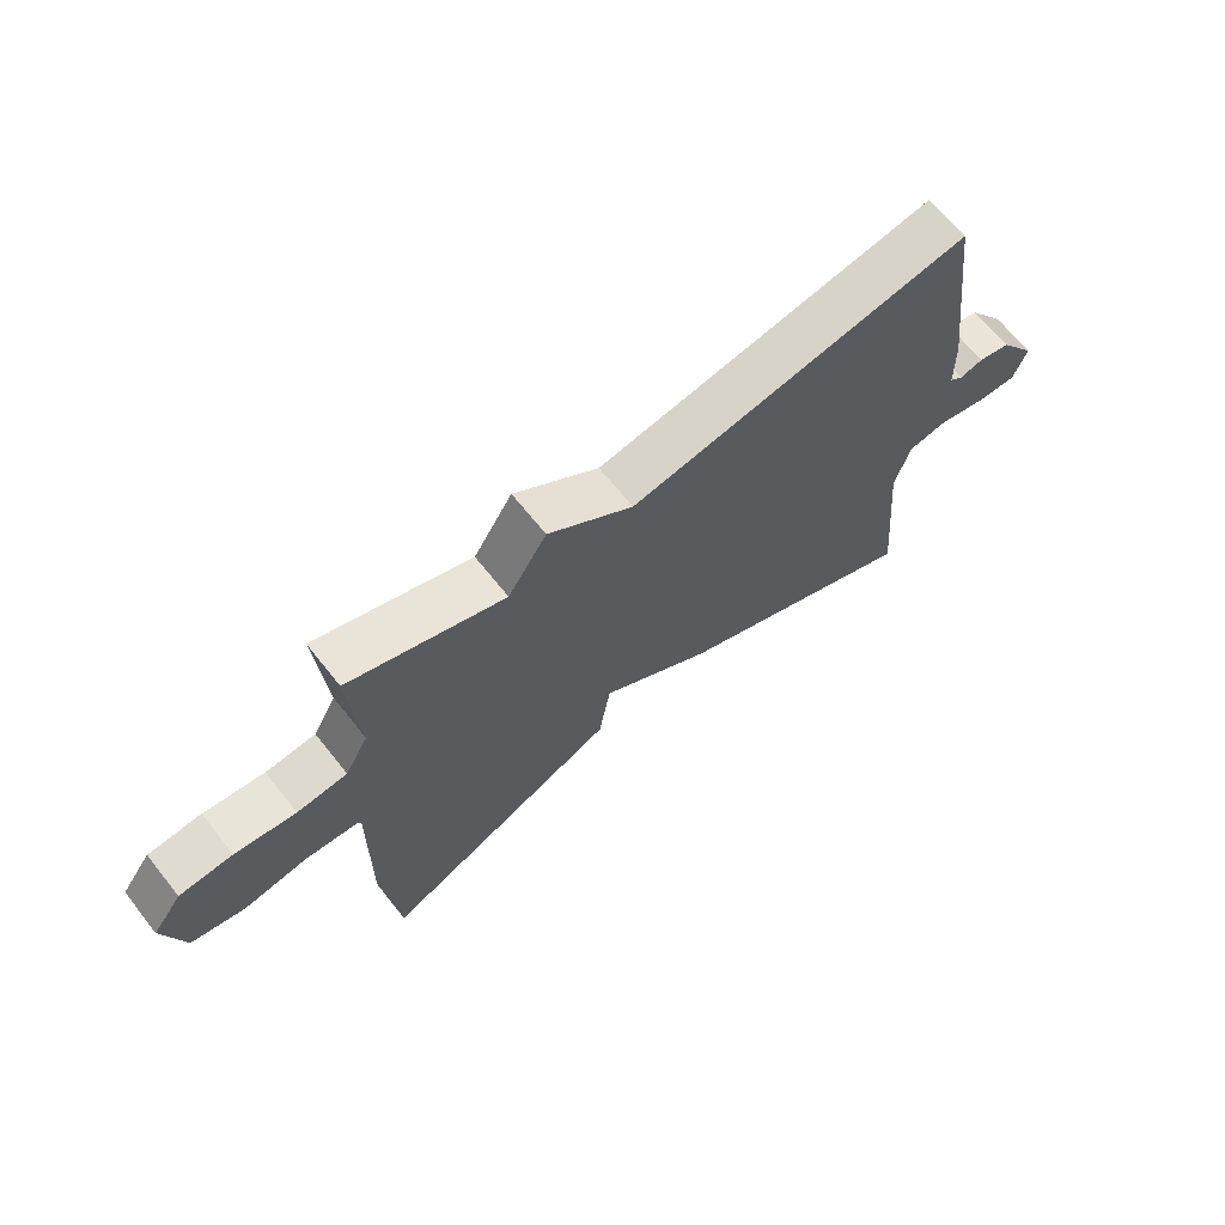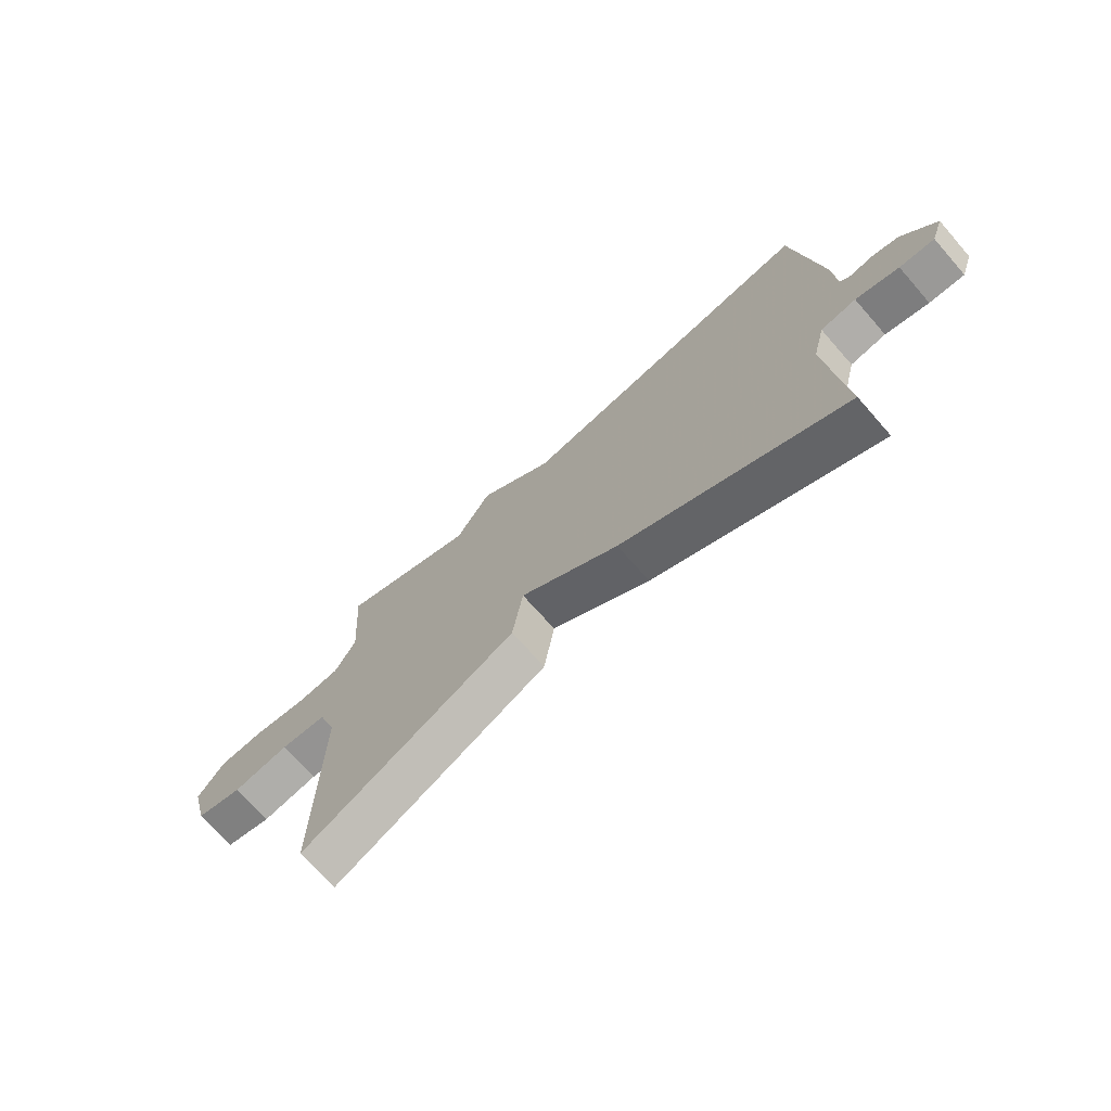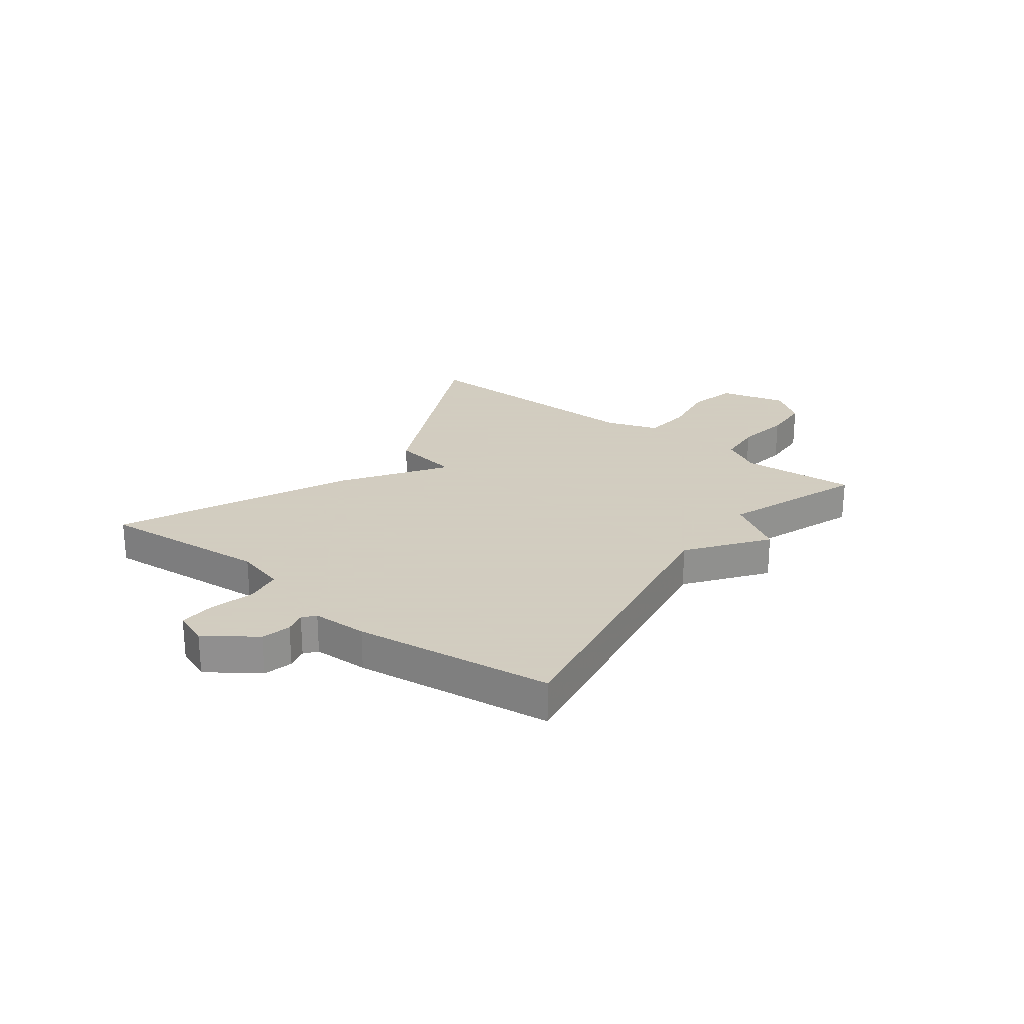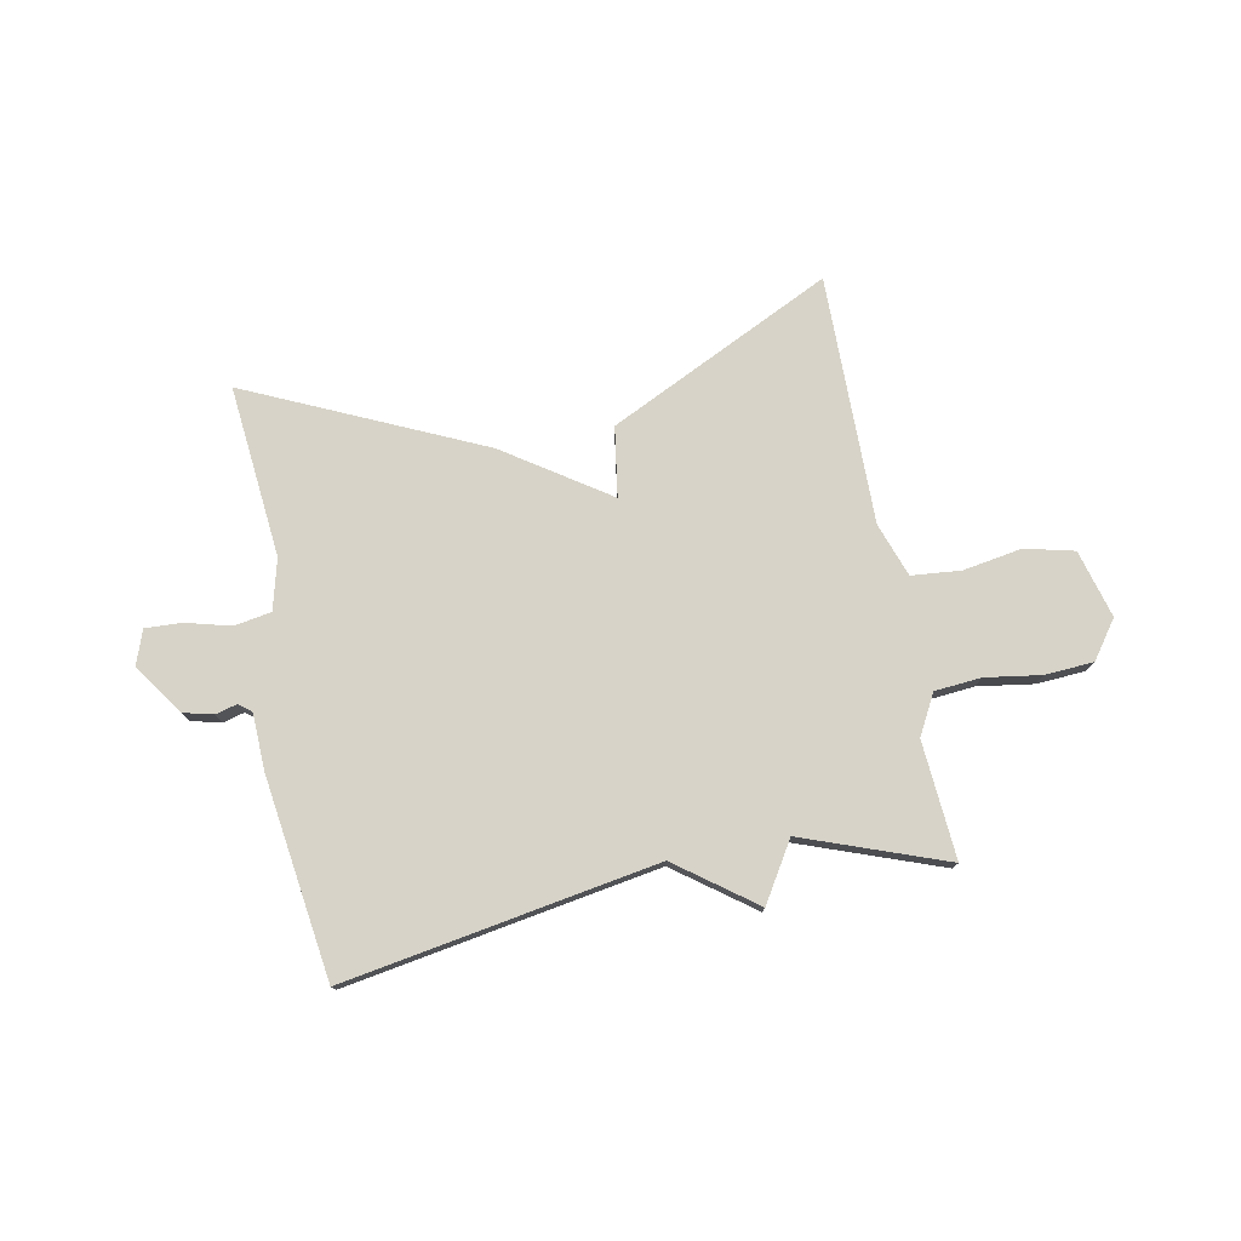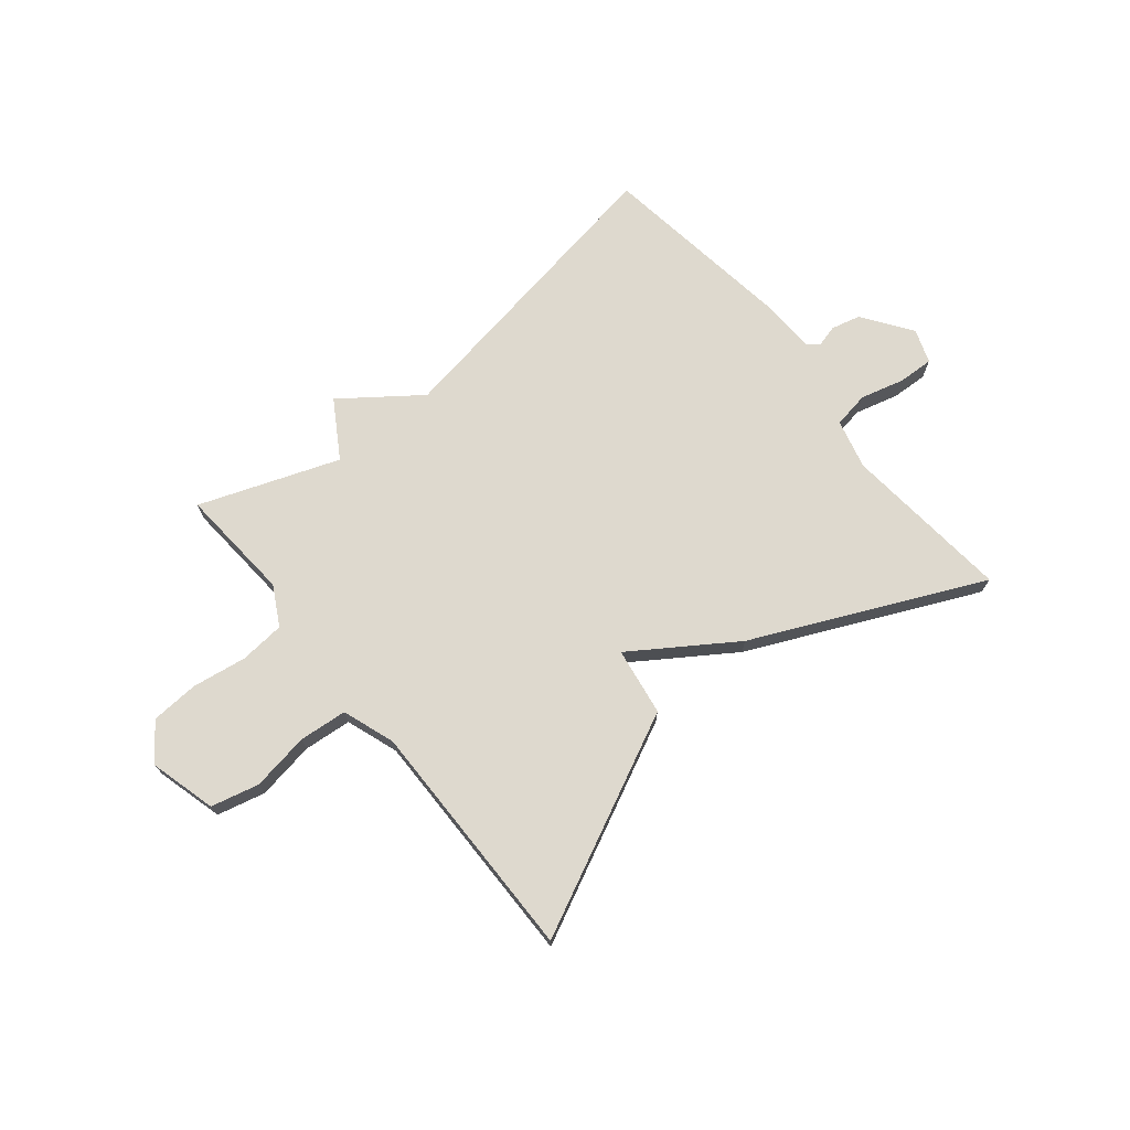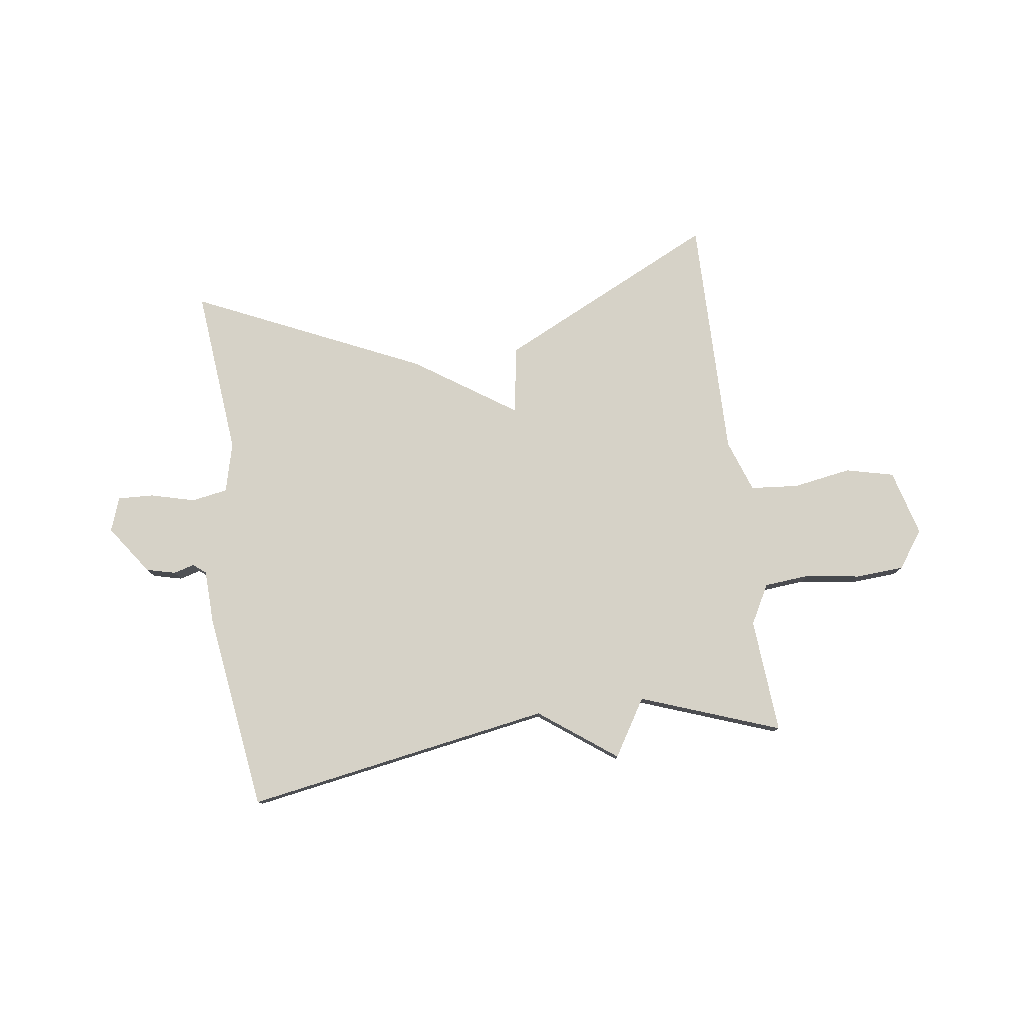
<metadata>
{"format":"obj","ext":"obj","renderer":"f3d","projection":"perspective","resolution":1024,"background":"white","views":[{"elev":67.1,"azim":141.4,"up":"+Z"},{"elev":-71.0,"azim":-138.7,"up":"+Z"},{"elev":24.3,"azim":-52.7,"up":"+Y"},{"elev":76.5,"azim":-11.1,"up":"+Y"},{"elev":71.4,"azim":140.7,"up":"+Y"},{"elev":78.6,"azim":-8.0,"up":"+Y"}]}
</metadata>
<code>
v 0.5 0.07 -0.5
v 0.108 0.07 -0.312
v 0.089 0.07 -0.19
v -0.092 0.07 -0.312
v -0.5 0.07 -0.5
v -0.472 0.07 -0.198
v -0.495 0.07 -0.109
v -0.56 0.07 -0.098
v -0.639 0.07 -0.119
v -0.703 0.07 -0.122
v -0.725 0.07 -0.061
v -0.663 0.07 0.027
v -0.611 0.07 0.04
v -0.573 0.07 0.03
v -0.551 0.07 0.048
v -0.548 0.07 0.146
v -0.5 0.07 0.5
v 0.05 0.07 0.408
v 0.187 0.07 0.51
v 0.25 0.07 0.408
v 0.5 0.07 0.5
v 0.485 0.07 0.294
v 0.523 0.07 0.224
v 0.604 0.07 0.217
v 0.702 0.07 0.232
v 0.788 0.07 0.227
v 0.836 0.07 0.161
v 0.804 0.07 0.042
v 0.718 0.07 0.021
v 0.614 0.07 0.038
v 0.528 0.07 0.03
v 0.495 0.07 -0.064
v 0.5 0 -0.5
v 0.108 0 -0.312
v 0.089 0 -0.19
v -0.092 0 -0.312
v -0.5 0 -0.5
v -0.472 0 -0.198
v -0.495 0 -0.109
v -0.56 0 -0.098
v -0.639 0 -0.119
v -0.703 0 -0.122
v -0.725 0 -0.061
v -0.663 0 0.027
v -0.611 0 0.04
v -0.573 0 0.03
v -0.551 0 0.048
v -0.548 0 0.146
v -0.5 0 0.5
v 0.05 0 0.408
v 0.187 0 0.51
v 0.25 0 0.408
v 0.5 0 0.5
v 0.485 0 0.294
v 0.523 0 0.224
v 0.604 0 0.217
v 0.702 0 0.232
v 0.788 0 0.227
v 0.836 0 0.161
v 0.804 0 0.042
v 0.718 0 0.021
v 0.614 0 0.038
v 0.528 0 0.03
v 0.495 0 -0.064
f 28 29 30
f 27 28 30
f 26 27 30
f 25 26 30
f 24 25 30
f 23 24 30 31
f 22 23 31 32
f 20 21 22
f 18 19 20
f 1 2 3
f 32 1 3
f 22 32 3
f 20 22 3
f 18 20 3
f 18 3 4
f 17 18 4
f 16 17 4
f 15 16 4
f 12 13 14
f 11 12 14
f 10 11 14
f 9 10 14
f 8 9 14
f 7 8 14 15
f 4 5 6
f 4 6 7
f 4 7 15
f 62 61 60
f 62 60 59
f 62 59 58
f 62 58 57
f 62 57 56
f 63 62 56 55
f 64 63 55 54
f 54 53 52
f 52 51 50
f 35 34 33
f 35 33 64
f 35 64 54
f 35 54 52
f 35 52 50
f 36 35 50
f 36 50 49
f 36 49 48
f 36 48 47
f 46 45 44
f 46 44 43
f 46 43 42
f 46 42 41
f 46 41 40
f 47 46 40 39
f 38 37 36
f 39 38 36
f 47 39 36
f 1 33 34 2
f 2 34 35 3
f 3 35 36 4
f 4 36 37 5
f 5 37 38 6
f 6 38 39 7
f 7 39 40 8
f 8 40 41 9
f 9 41 42 10
f 10 42 43 11
f 11 43 44 12
f 12 44 45 13
f 13 45 46 14
f 14 46 47 15
f 15 47 48 16
f 16 48 49 17
f 17 49 50 18
f 18 50 51 19
f 19 51 52 20
f 20 52 53 21
f 21 53 54 22
f 22 54 55 23
f 23 55 56 24
f 24 56 57 25
f 25 57 58 26
f 26 58 59 27
f 27 59 60 28
f 28 60 61 29
f 29 61 62 30
f 30 62 63 31
f 31 63 64 32
f 32 64 33 1

</code>
